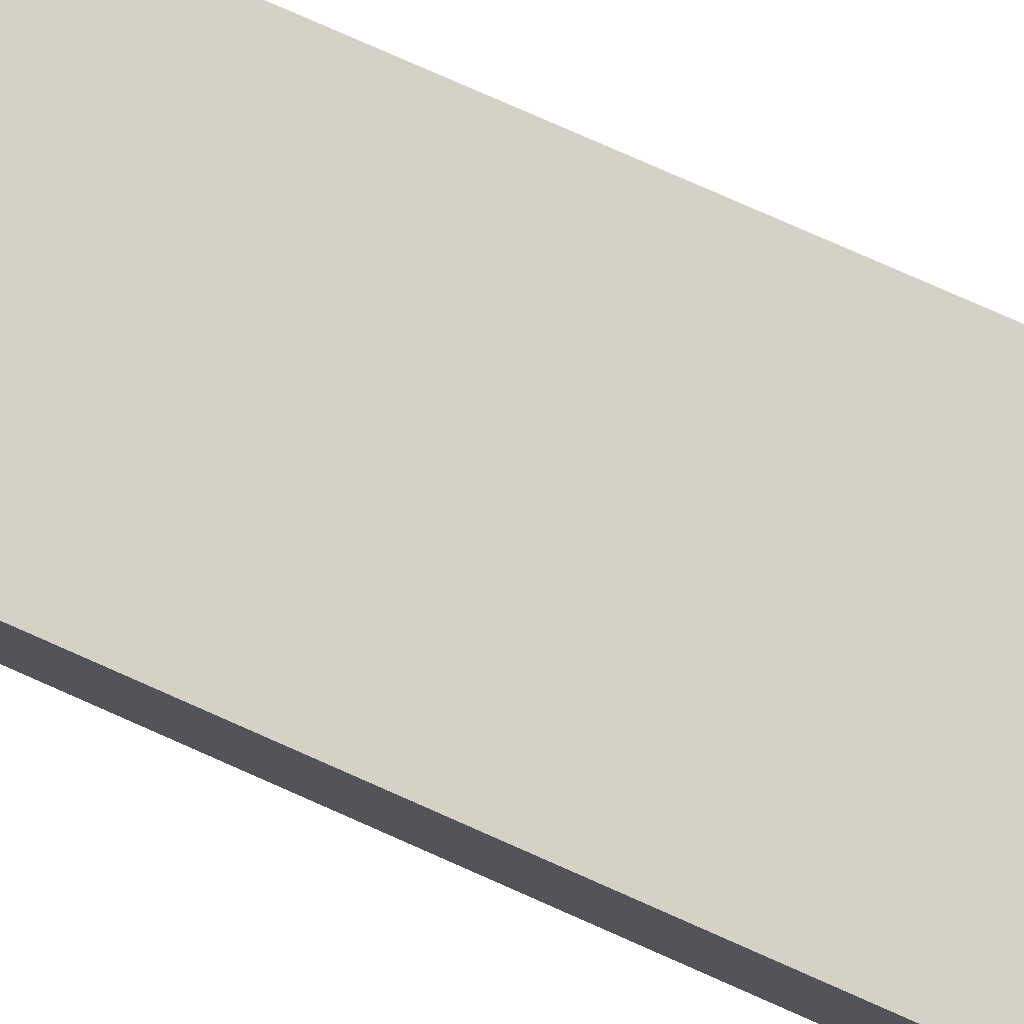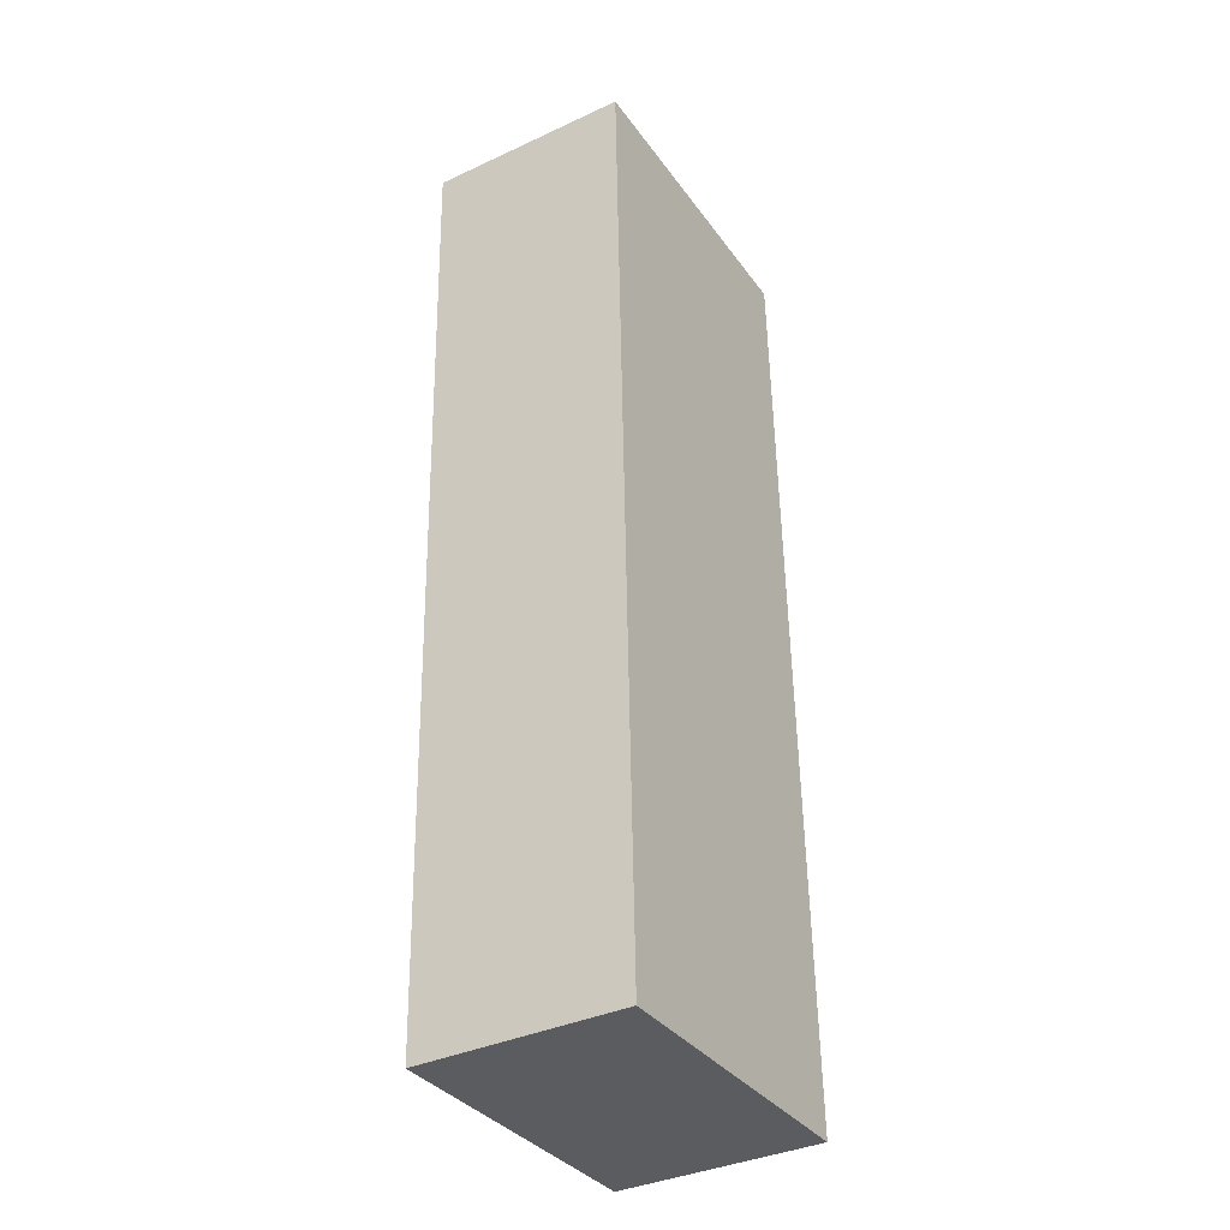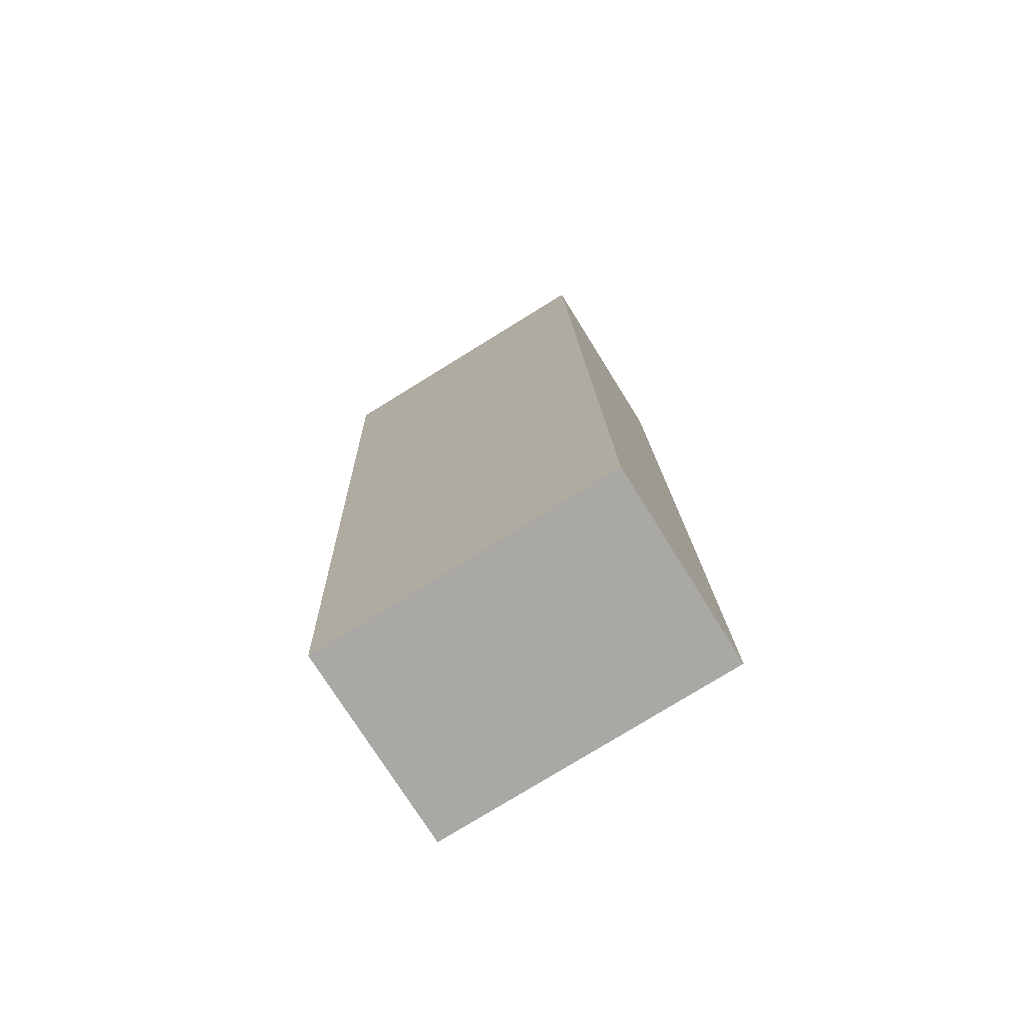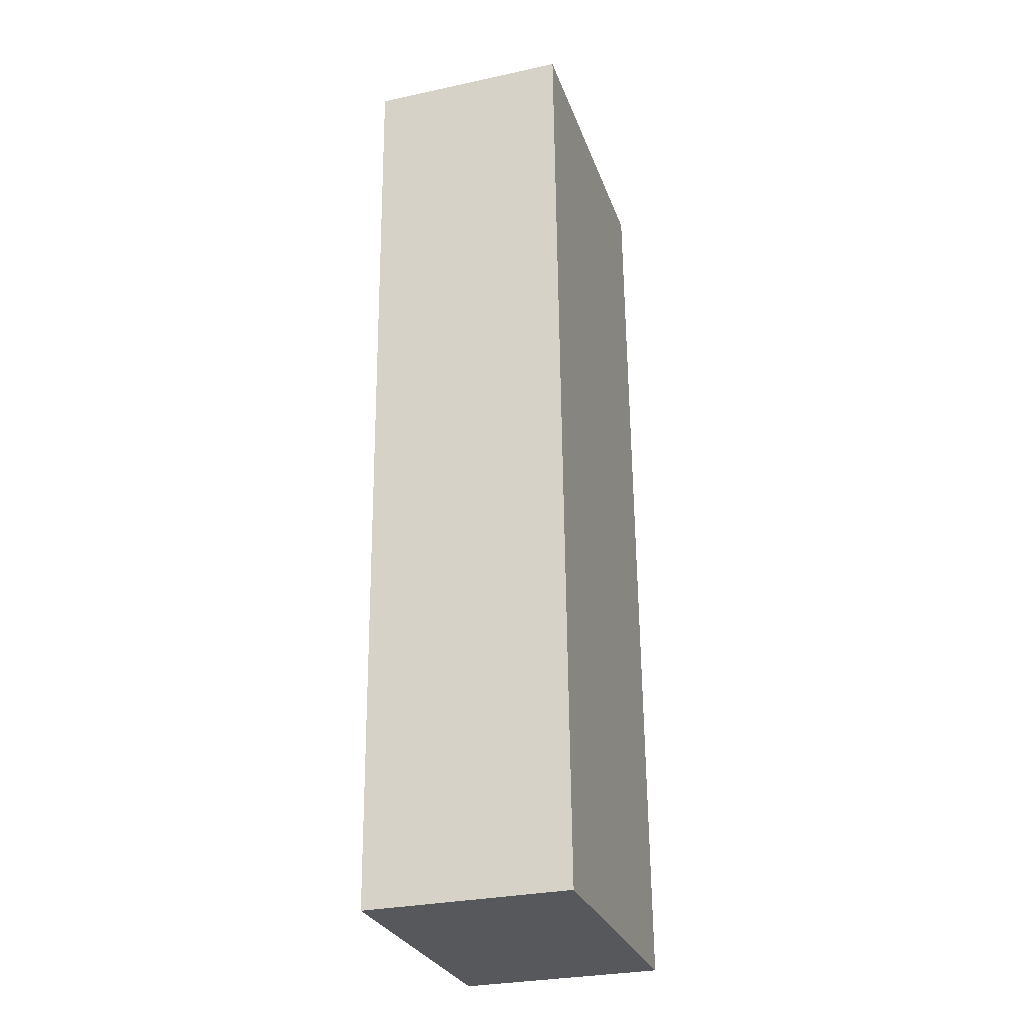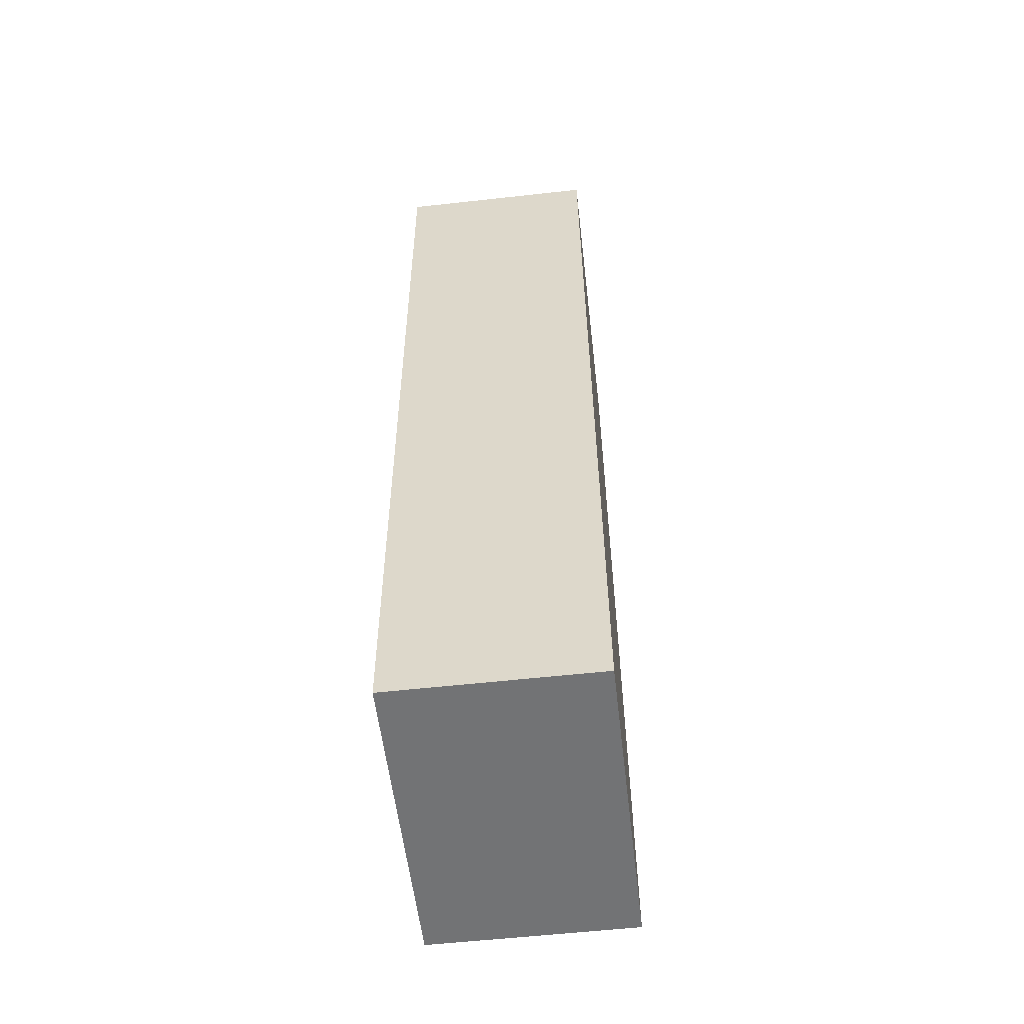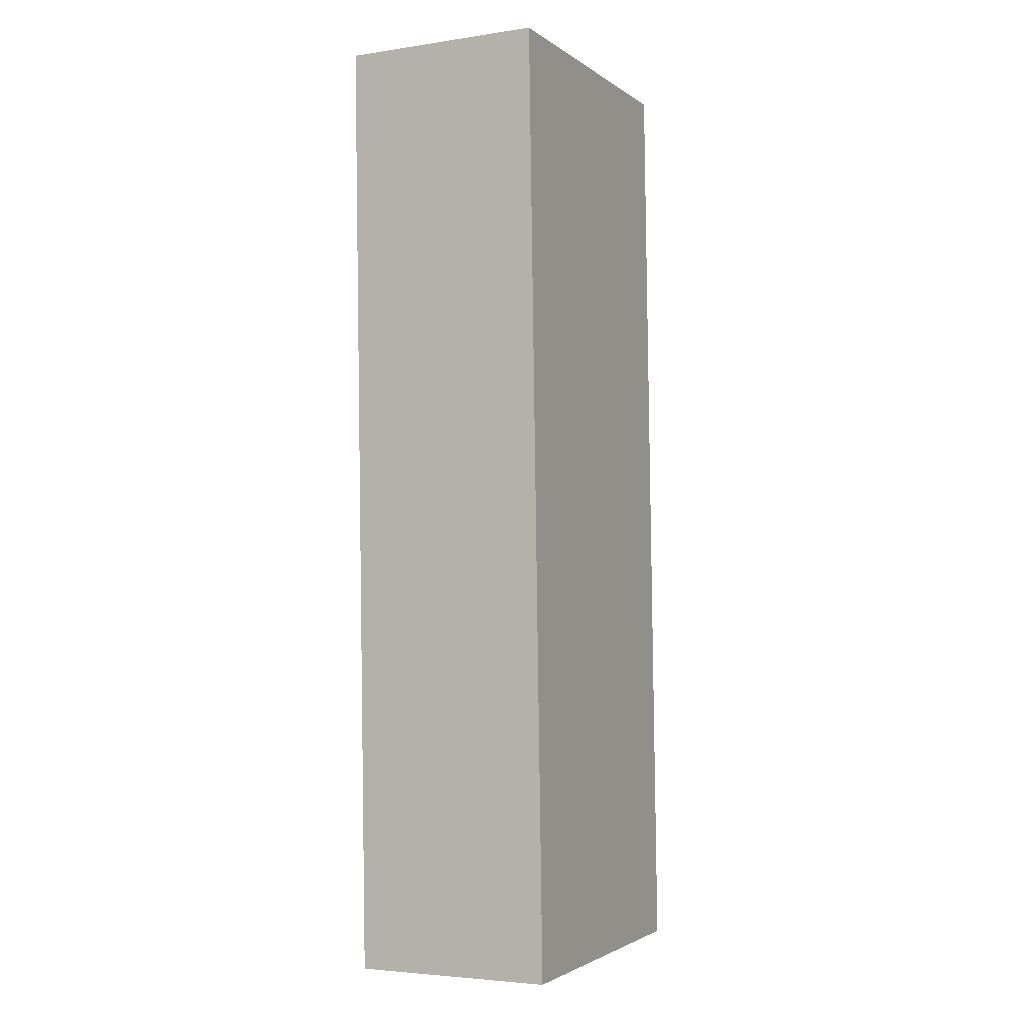
<metadata>
{"format":"obj","ext":"obj","renderer":"f3d","projection":"perspective","resolution":1024,"background":"white","views":[{"elev":79.5,"azim":115.5,"up":"+Y"},{"elev":-36.8,"azim":121.0,"up":"+Z"},{"elev":-73.8,"azim":-148.2,"up":"+Z"},{"elev":-29.6,"azim":107.6,"up":"+Z"},{"elev":-57.4,"azim":96.6,"up":"+Z"},{"elev":-4.0,"azim":116.1,"up":"+Z"}]}
</metadata>
<code>
v  1.727 1.141 -0.052
v  0.156 1.141 5.33
v  1.892 1.141 5.311
v  0 1.141 6.987e-17
v  1.892 -3.252e-16 5.311
v  1.727 3.184e-18 -0.052
v  0 0 0
v  0.156 -3.264e-16 5.33
g defaultobject
f 1 2 3
f 2 1 4
f 5 1 3
f 1 5 6
f 6 4 1
f 4 6 7
f 7 2 4
f 2 7 8
f 8 3 2
f 3 8 5
f 8 6 5
f 6 8 7

</code>
